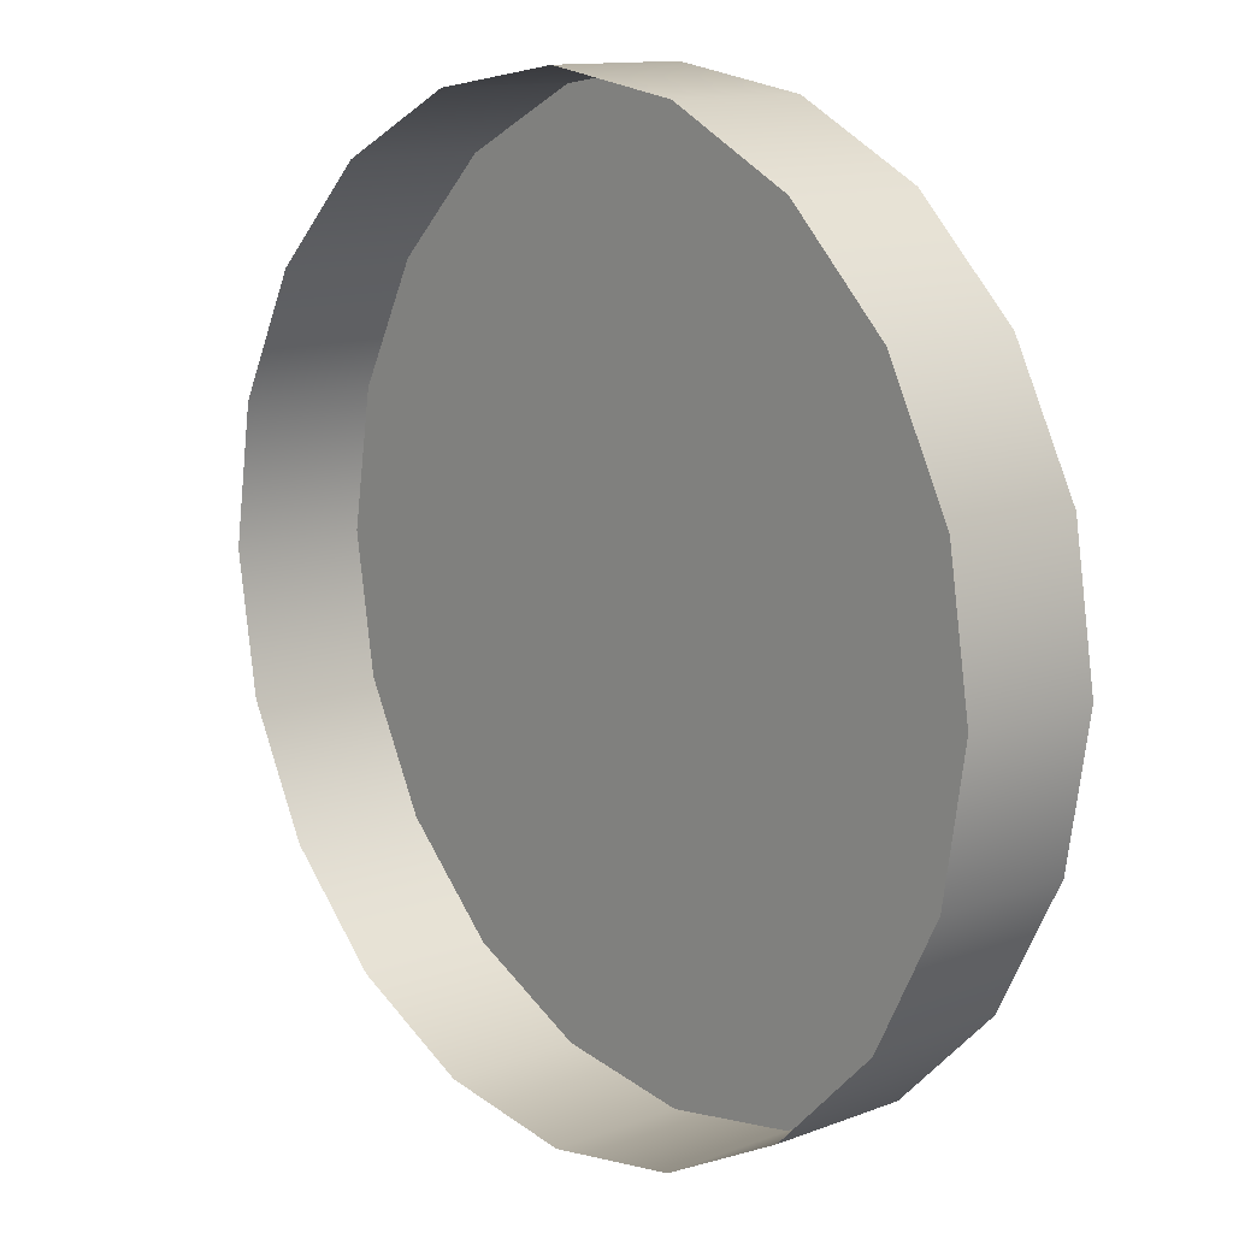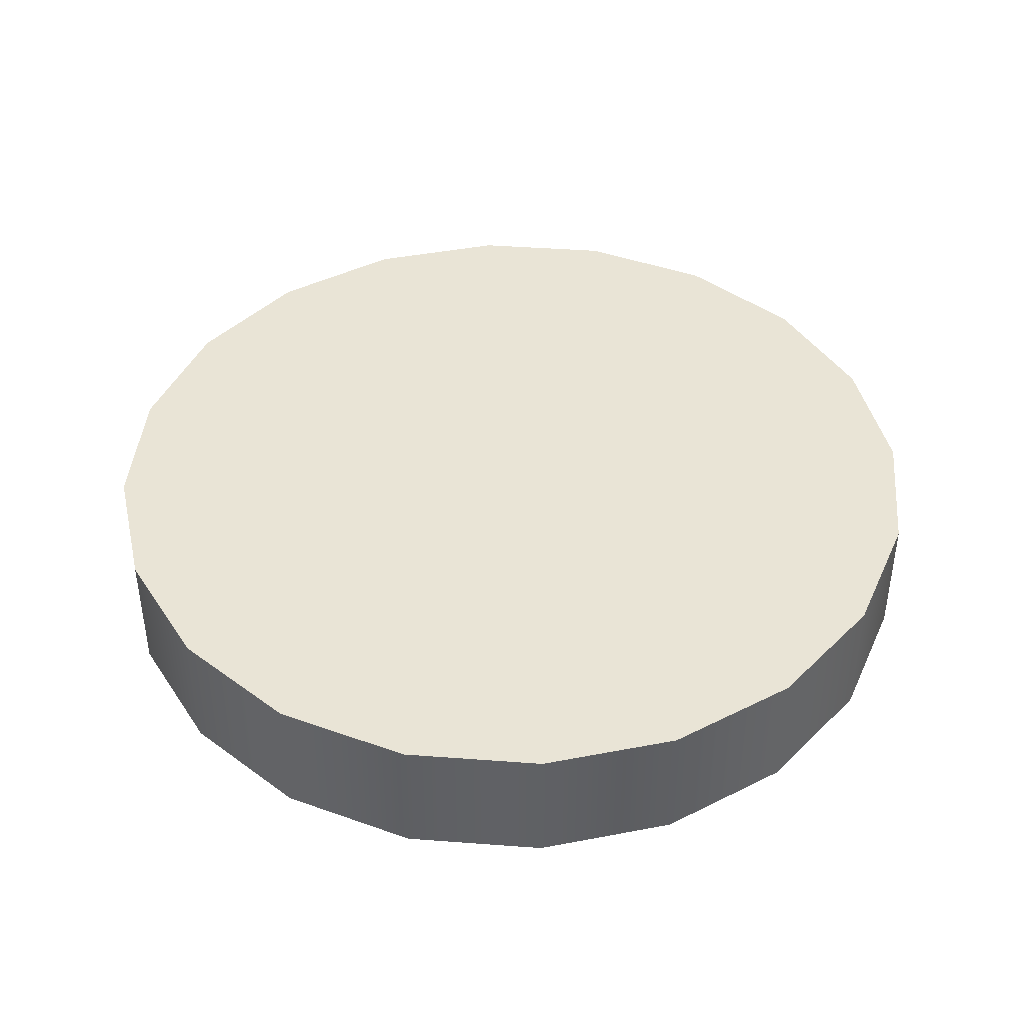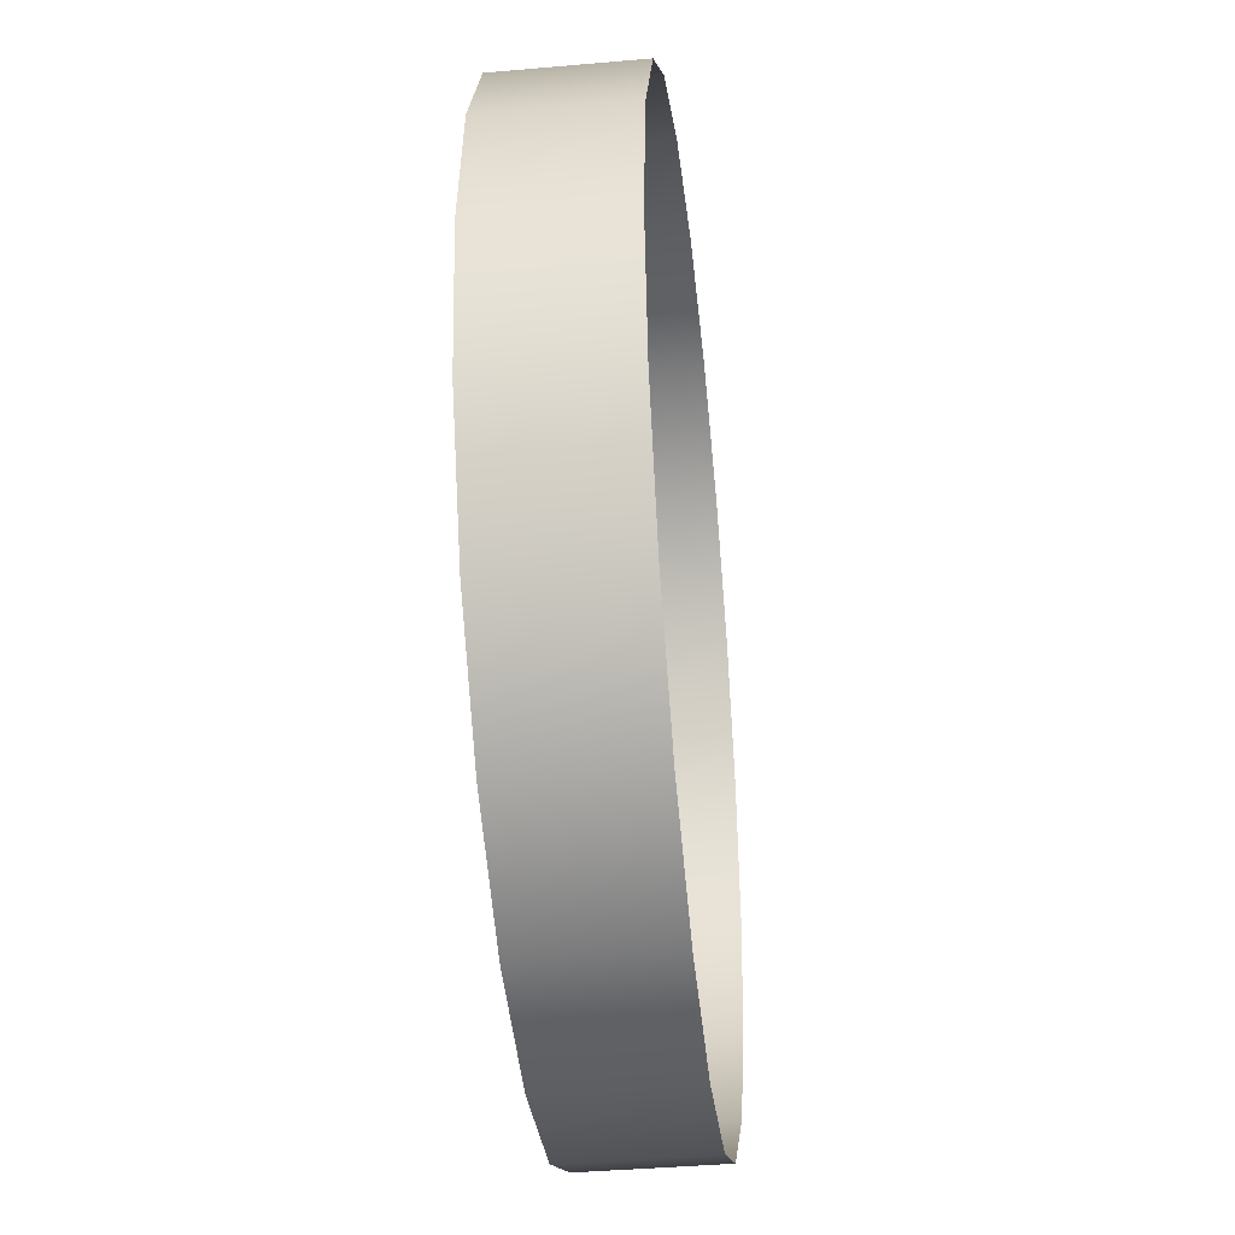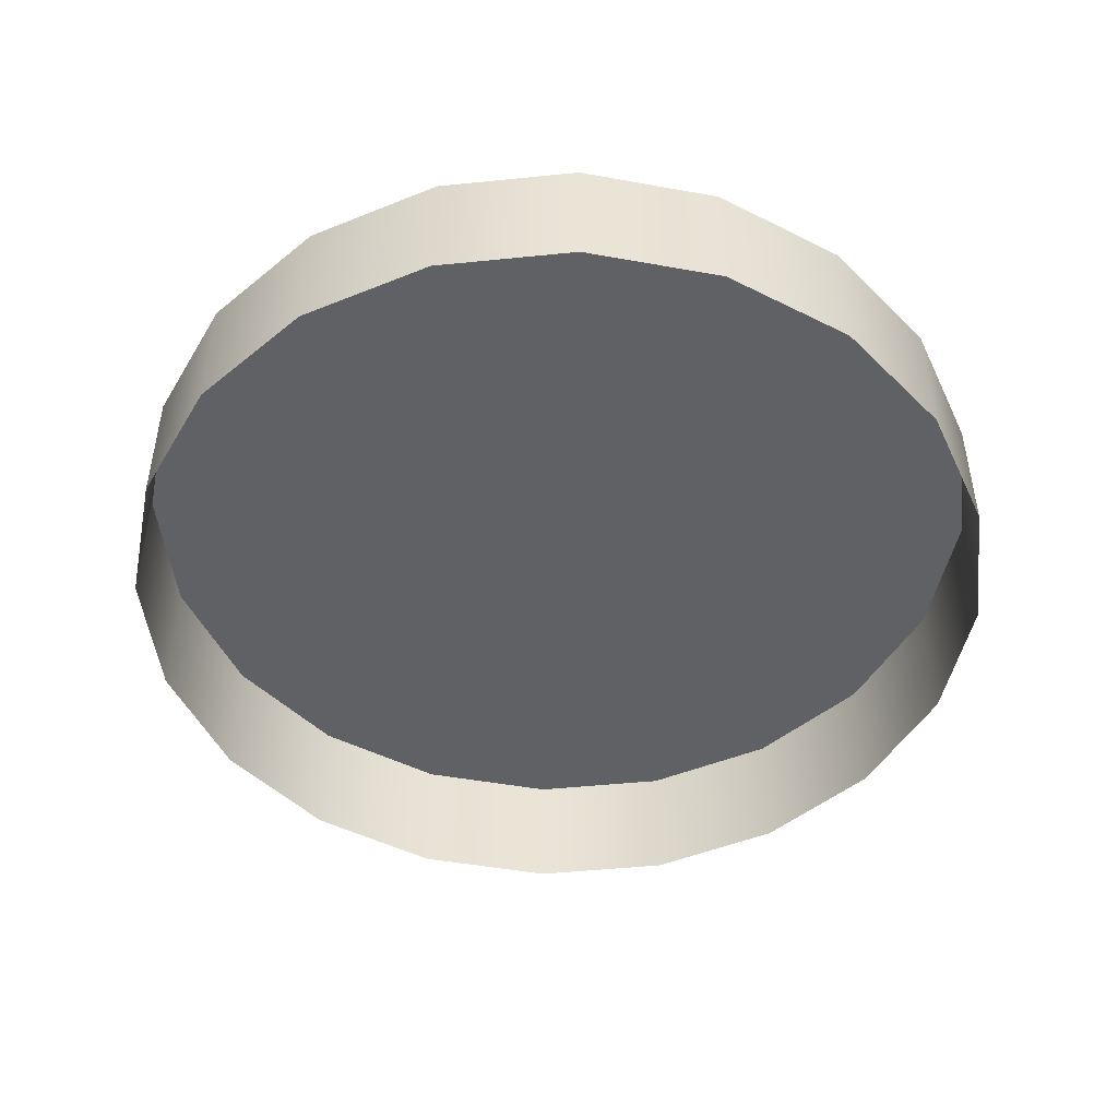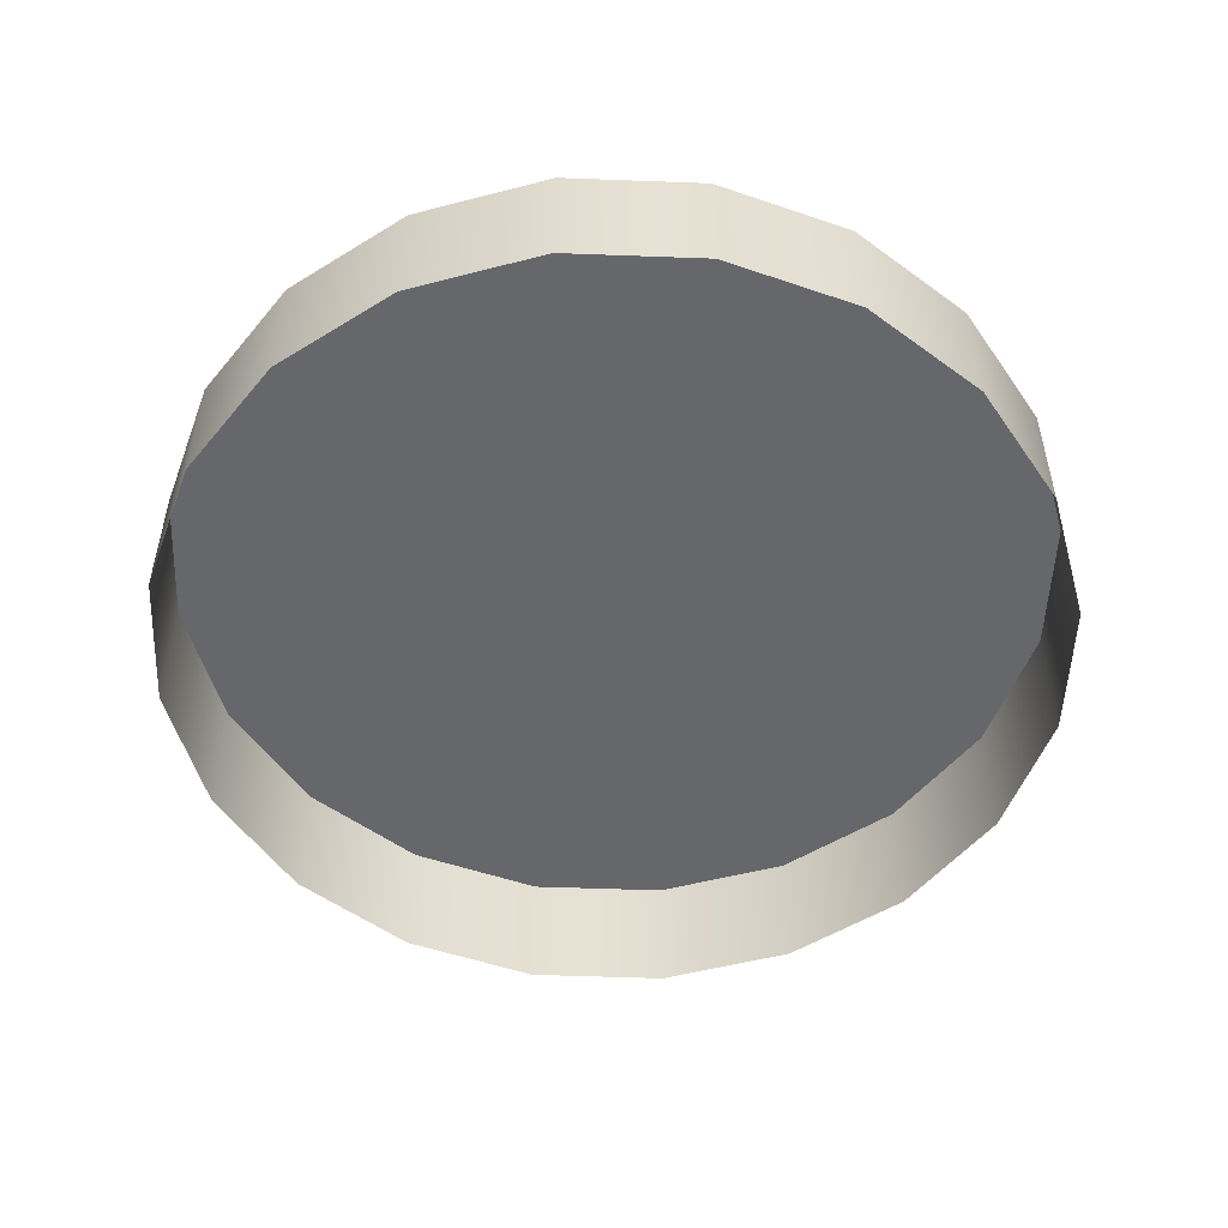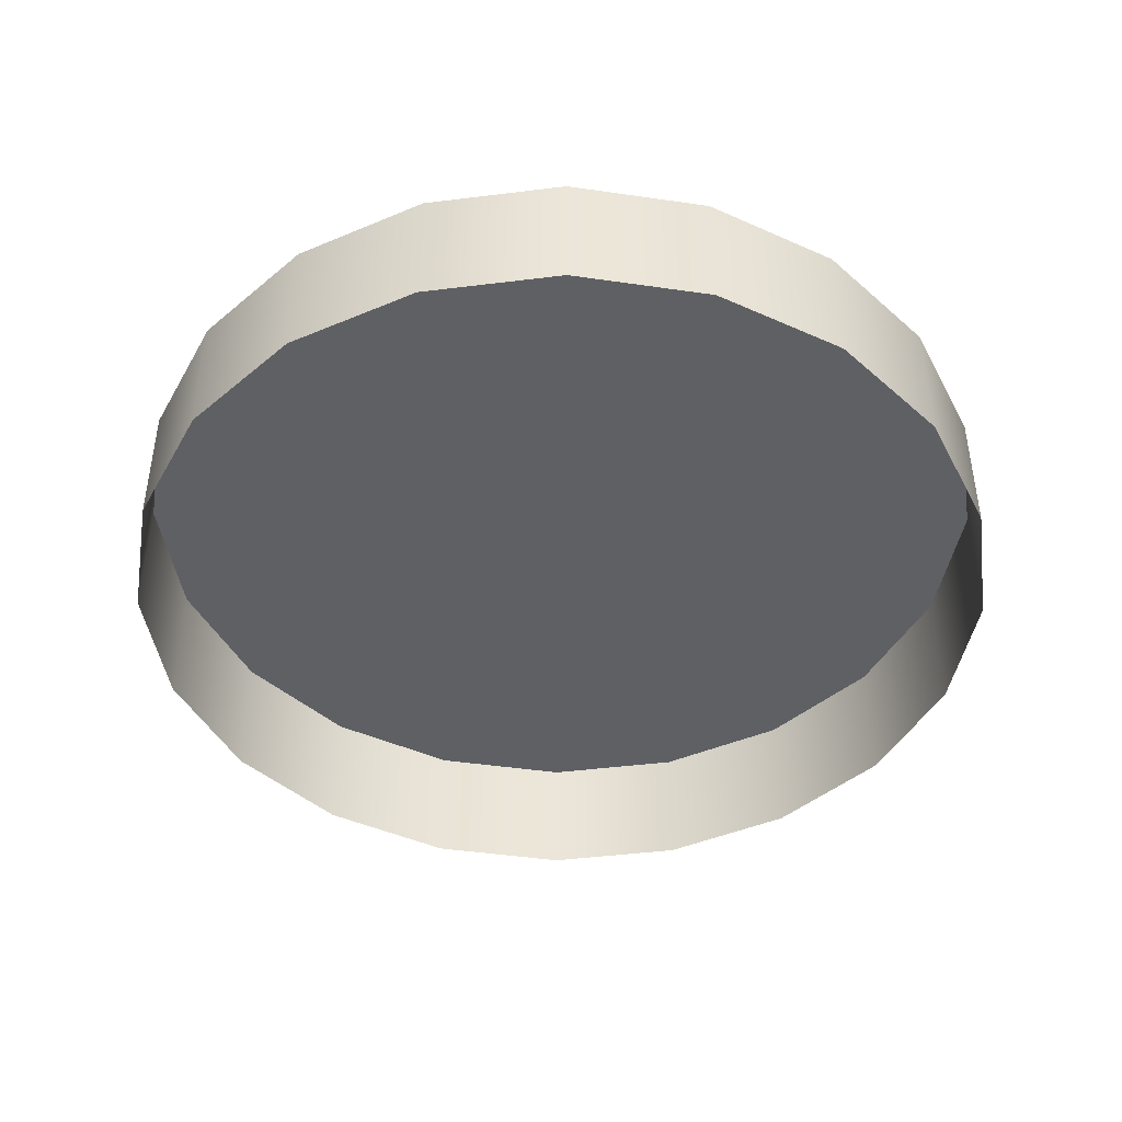
<metadata>
{"format":"obj","ext":"obj","renderer":"f3d","projection":"perspective","resolution":1024,"background":"white","views":[{"elev":12.4,"azim":48.6,"up":"+Z"},{"elev":42.6,"azim":50.1,"up":"+Y"},{"elev":-40.3,"azim":-83.8,"up":"+Z"},{"elev":-47.7,"azim":-38.5,"up":"+Y"},{"elev":-52.0,"azim":150.7,"up":"+Y"},{"elev":-44.0,"azim":53.3,"up":"+Y"}]}
</metadata>
<code>
v 3.334 1.269 -1.083
v 2.836 1.269 -2.06
v 2.06 1.269 -2.836
v 1.083 1.269 -3.334
v 0 1.269 -3.506
v -1.083 1.269 -3.334
v -2.06 1.269 -2.836
v -2.836 1.269 -2.06
v -3.334 1.269 -1.083
v -3.506 1.269 0
v -3.334 1.269 1.083
v -2.836 1.269 2.06
v -2.06 1.269 2.836
v -1.083 1.269 3.334
v -0 1.269 3.506
v 1.083 1.269 3.334
v 2.06 1.269 2.836
v 2.836 1.269 2.06
v 3.334 1.269 1.083
v 3.506 1.269 0
v 3.334 2.324 -1.083
v 2.836 2.324 -2.06
v 2.06 2.324 -2.836
v 1.083 2.324 -3.334
v 0 2.324 -3.506
v -1.083 2.324 -3.334
v -2.06 2.324 -2.836
v -2.836 2.324 -2.06
v -3.334 2.324 -1.083
v -3.506 2.324 0
v -3.334 2.324 1.083
v -2.836 2.324 2.06
v -2.06 2.324 2.836
v -1.083 2.324 3.334
v -0 2.324 3.506
v 1.083 2.324 3.334
v 2.06 2.324 2.836
v 2.836 2.324 2.06
v 3.334 2.324 1.083
v 3.506 2.324 0
v 0 2.324 0
f 1 2 22 21
f 2 3 23 22
f 3 4 24 23
f 4 5 25 24
f 5 6 26 25
f 6 7 27 26
f 7 8 28 27
f 8 9 29 28
f 9 10 30 29
f 10 11 31 30
f 11 12 32 31
f 12 13 33 32
f 13 14 34 33
f 14 15 35 34
f 15 16 36 35
f 16 17 37 36
f 17 18 38 37
f 18 19 39 38
f 19 20 40 39
f 20 1 21 40
f 21 22 41
f 22 23 41
f 23 24 41
f 24 25 41
f 25 26 41
f 26 27 41
f 27 28 41
f 28 29 41
f 29 30 41
f 30 31 41
f 31 32 41
f 32 33 41
f 33 34 41
f 34 35 41
f 35 36 41
f 36 37 41
f 37 38 41
f 38 39 41
f 39 40 41
f 40 21 41

</code>
